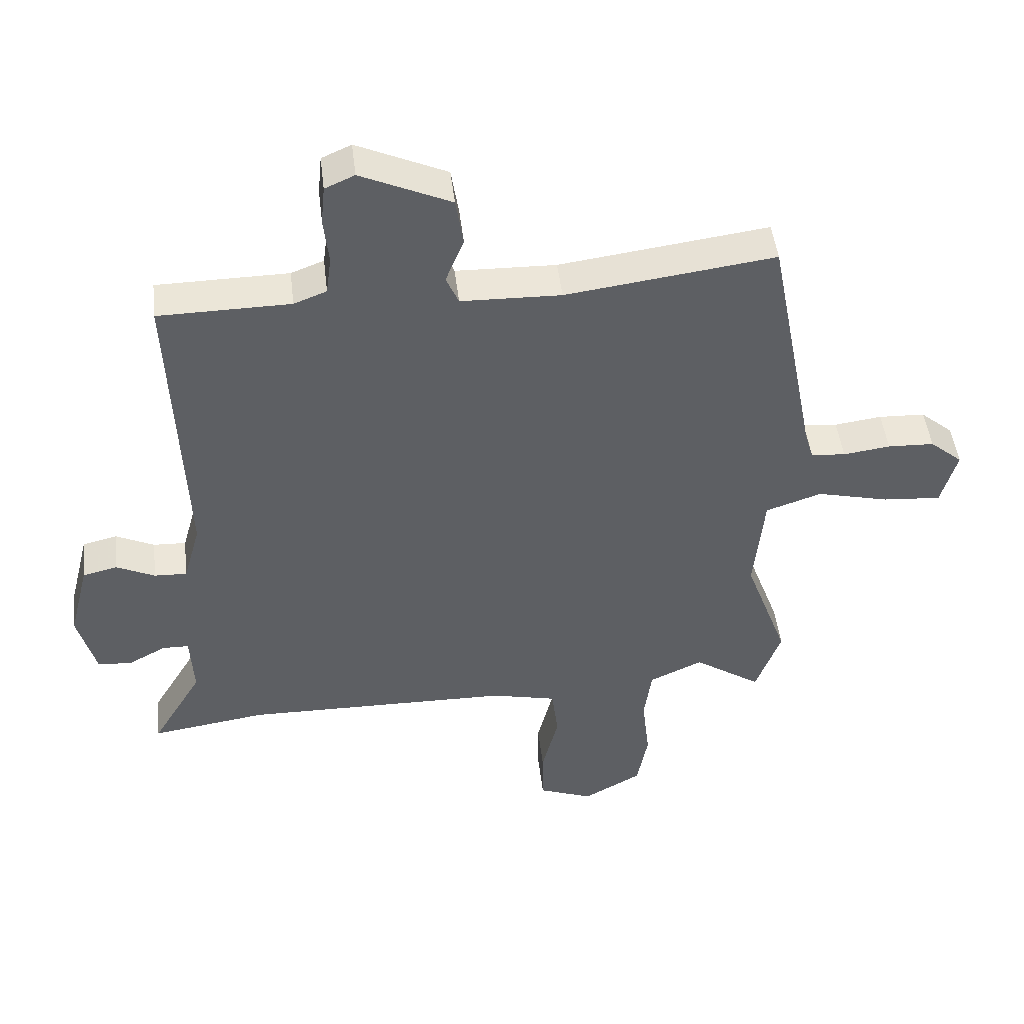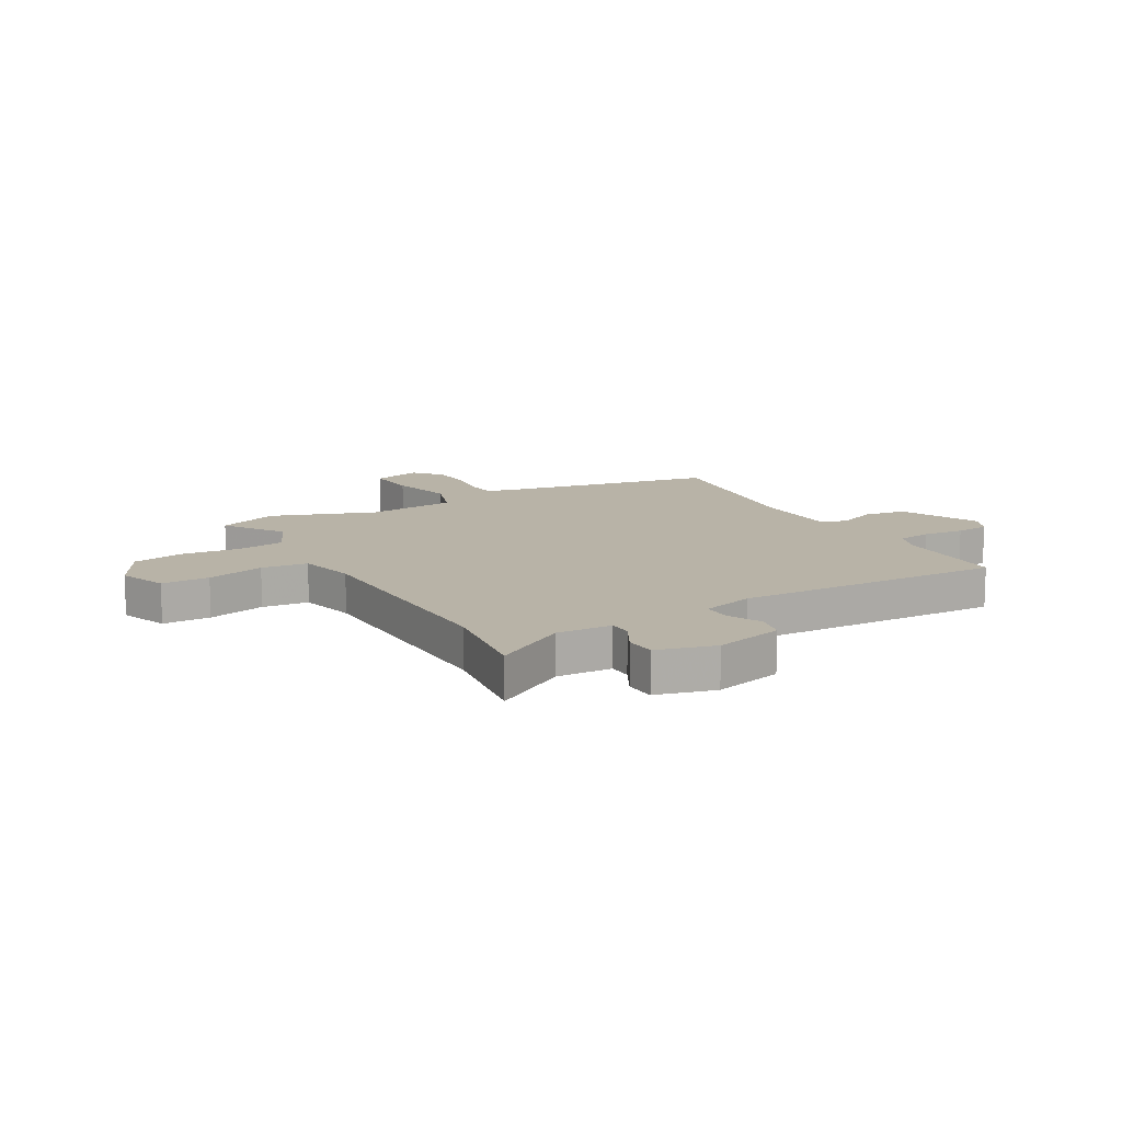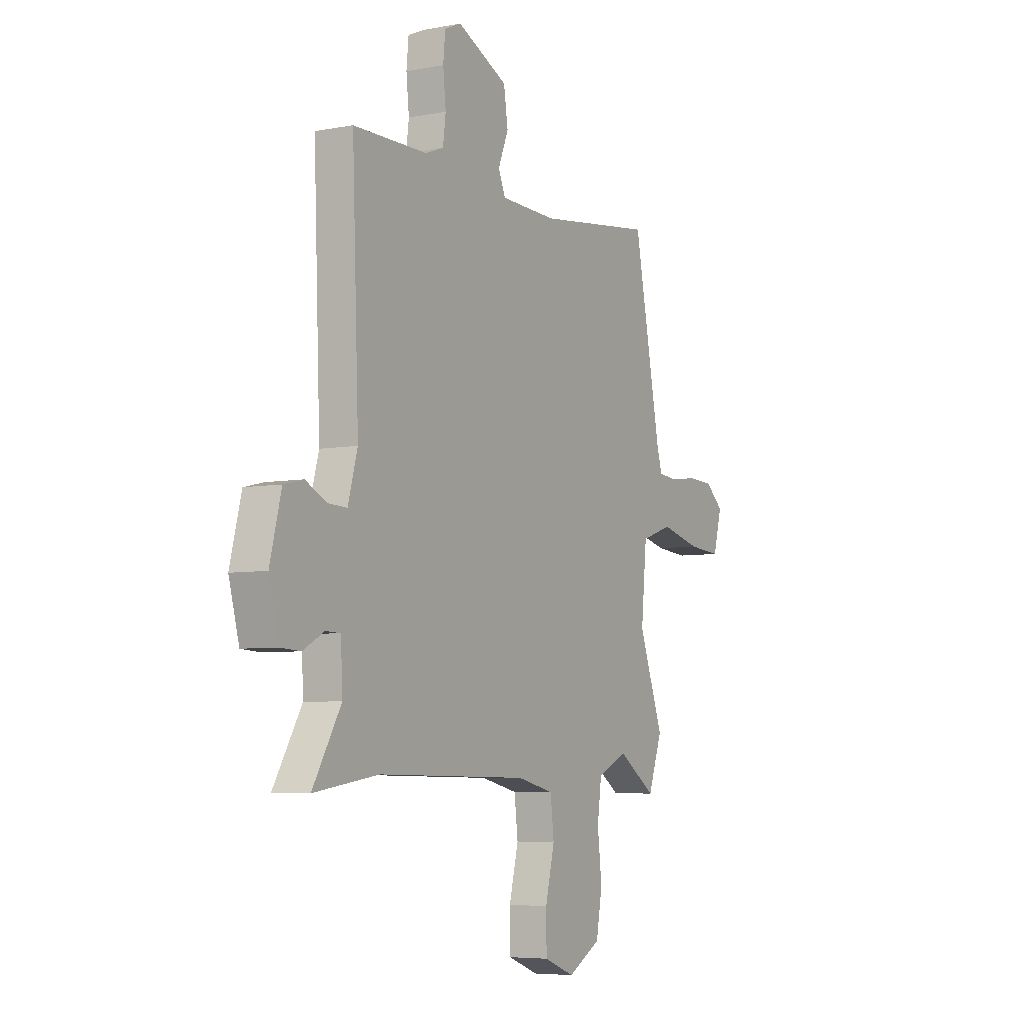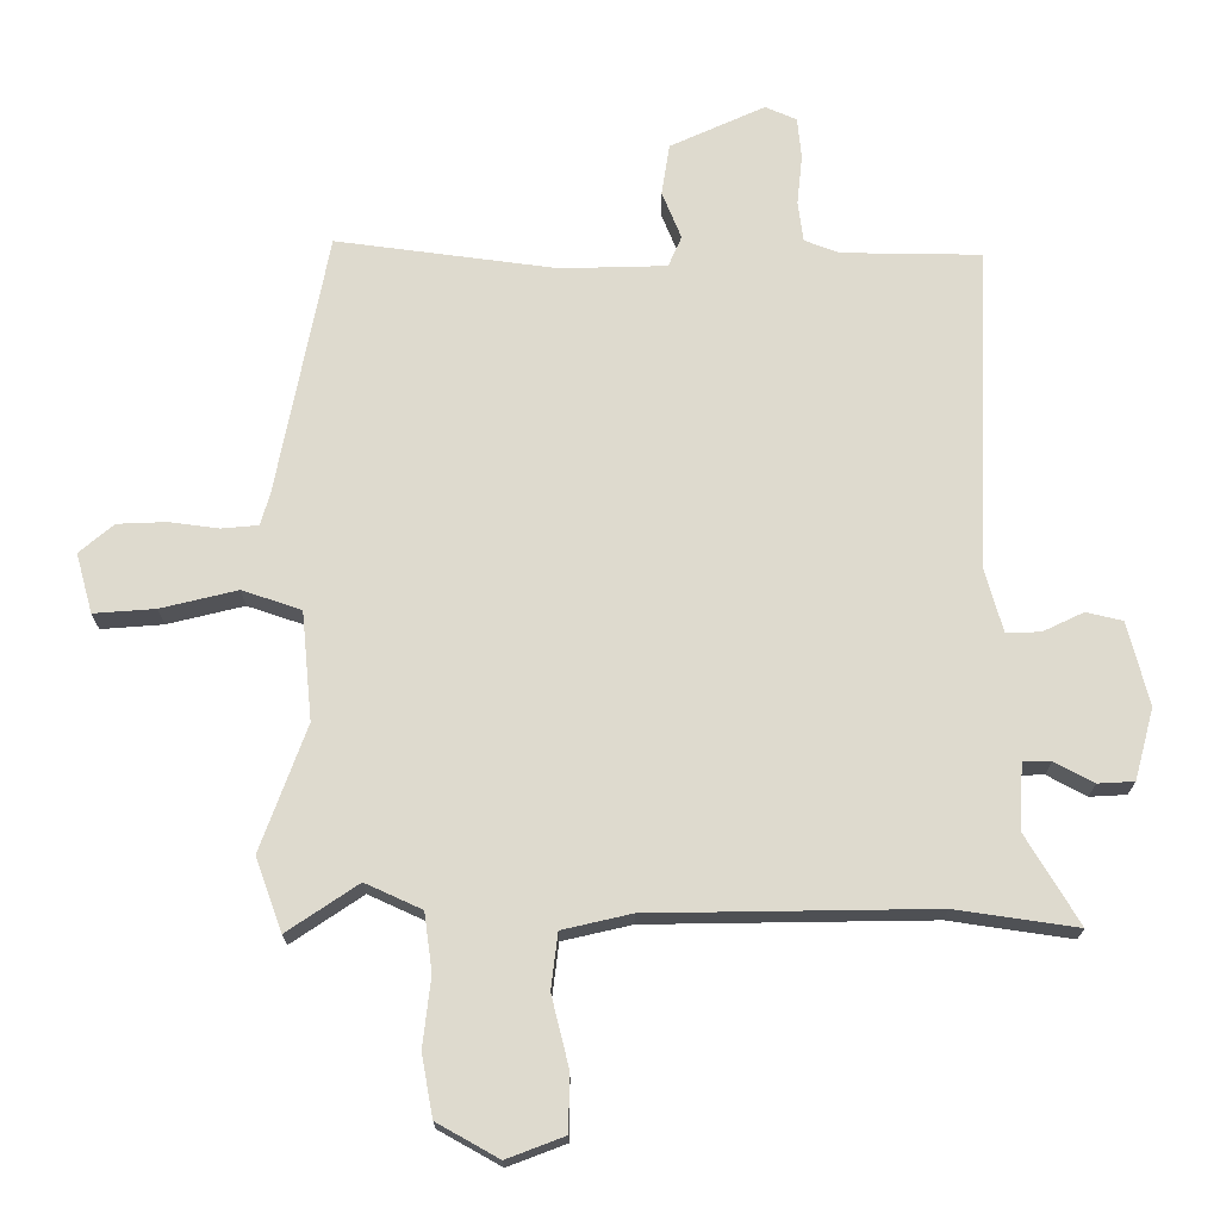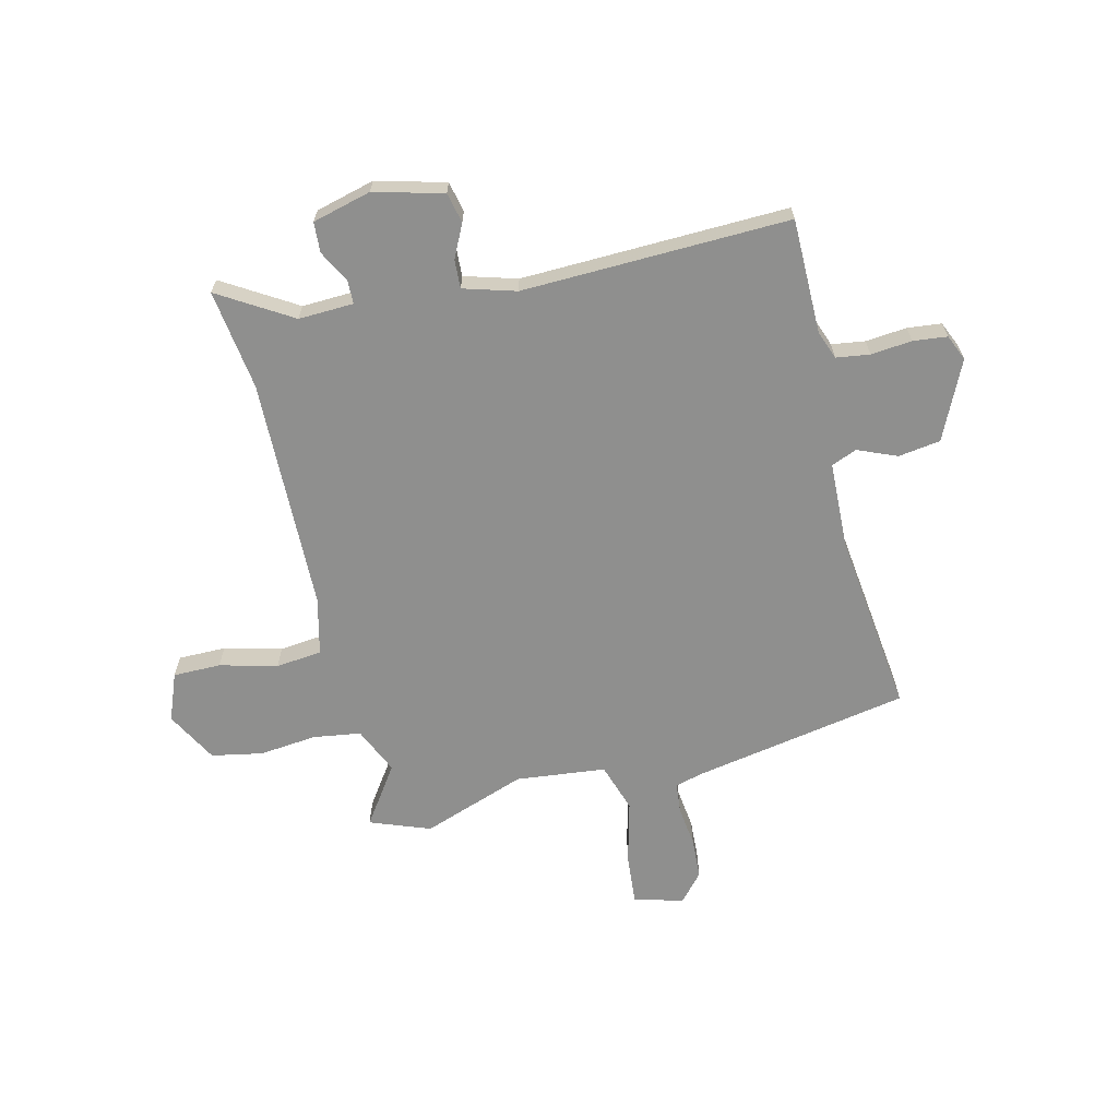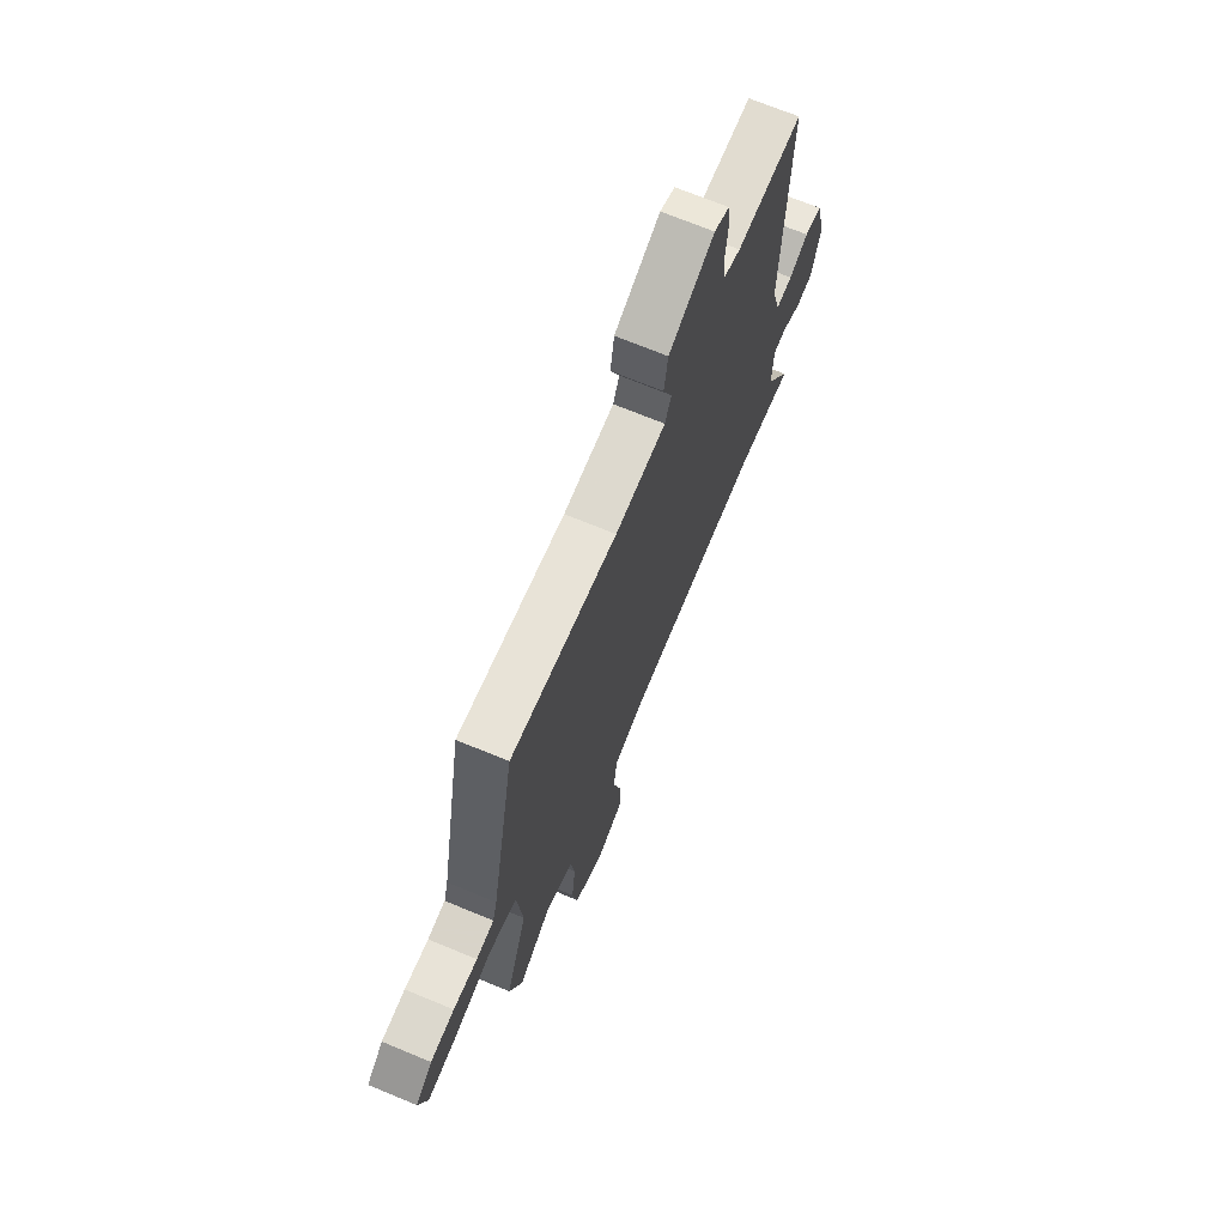
<metadata>
{"format":"obj","ext":"obj","renderer":"f3d","projection":"perspective","resolution":1024,"background":"white","views":[{"elev":47.1,"azim":-6.6,"up":"+Z"},{"elev":12.8,"azim":-119.9,"up":"+Y"},{"elev":-6.0,"azim":-60.2,"up":"+Z"},{"elev":-18.7,"azim":180.0,"up":"+Z"},{"elev":-65.3,"azim":-77.0,"up":"+Y"},{"elev":70.2,"azim":112.5,"up":"+Z"}]}
</metadata>
<code>
v -0.497 0.07 0.49
v -0.288 0.07 0.493
v -0.236 0.07 0.513
v -0.228 0.07 0.574
v -0.236 0.07 0.649
v -0.23 0.07 0.711
v -0.183 0.07 0.732
v -0.04 0.07 0.667
v -0.028 0.07 0.59
v -0.057 0.07 0.518
v -0.037 0.07 0.472
v 0.122 0.07 0.468
v 0.454 0.07 0.512
v 0.531 0.07 0.115
v 0.545 0.07 0.068
v 0.6 0.07 0.063
v 0.675 0.07 0.073
v 0.749 0.07 0.07
v 0.801 0.07 0.026
v 0.776 0.07 -0.064
v 0.683 0.07 -0.057
v 0.568 0.07 -0.029
v 0.479 0.07 -0.059
v 0.463 0.07 -0.223
v 0.532 0.07 -0.412
v 0.492 0.07 -0.522
v 0.385 0.07 -0.45
v 0.3 0.07 -0.489
v 0.288 0.07 -0.576
v 0.3 0.07 -0.681
v 0.283 0.07 -0.774
v 0.19 0.07 -0.826
v 0.103 0.07 -0.793
v 0.102 0.07 -0.706
v 0.128 0.07 -0.601
v 0.118 0.07 -0.517
v 0.014 0.07 -0.493
v -0.412 0.07 -0.487
v -0.595 0.07 -0.514
v -0.515 0.07 -0.38
v -0.52 0.07 -0.28
v -0.562 0.07 -0.279
v -0.621 0.07 -0.311
v -0.676 0.07 -0.308
v -0.705 0.07 -0.201
v -0.673 0.07 -0.075
v -0.618 0.07 -0.062
v -0.557 0.07 -0.091
v -0.505 0.07 -0.093
v -0.478 0.07 0.003
v -0.497 0 0.49
v -0.288 0 0.493
v -0.236 0 0.513
v -0.228 0 0.574
v -0.236 0 0.649
v -0.23 0 0.711
v -0.183 0 0.732
v -0.04 0 0.667
v -0.028 0 0.59
v -0.057 0 0.518
v -0.037 0 0.472
v 0.122 0 0.468
v 0.454 0 0.512
v 0.531 0 0.115
v 0.545 0 0.068
v 0.6 0 0.063
v 0.675 0 0.073
v 0.749 0 0.07
v 0.801 0 0.026
v 0.776 0 -0.064
v 0.683 0 -0.057
v 0.568 0 -0.029
v 0.479 0 -0.059
v 0.463 0 -0.223
v 0.532 0 -0.412
v 0.492 0 -0.522
v 0.385 0 -0.45
v 0.3 0 -0.489
v 0.288 0 -0.576
v 0.3 0 -0.681
v 0.283 0 -0.774
v 0.19 0 -0.826
v 0.103 0 -0.793
v 0.102 0 -0.706
v 0.128 0 -0.601
v 0.118 0 -0.517
v 0.014 0 -0.493
v -0.412 0 -0.487
v -0.595 0 -0.514
v -0.515 0 -0.38
v -0.52 0 -0.28
v -0.562 0 -0.279
v -0.621 0 -0.311
v -0.676 0 -0.308
v -0.705 0 -0.201
v -0.673 0 -0.075
v -0.618 0 -0.062
v -0.557 0 -0.091
v -0.505 0 -0.093
v -0.478 0 0.003
f 45 46 47 48
f 45 48 49
f 42 43 44 45
f 41 42 45 49
f 40 41 49 50
f 38 39 40
f 37 38 40 50
f 32 33 34 35
f 32 35 36
f 29 30 31 32
f 28 29 32 36
f 27 28 36 37
f 24 25 26 27
f 23 24 27 37
f 19 20 21 22
f 17 18 19 22
f 16 17 22 23
f 15 16 23 37
f 12 13 14
f 11 12 14 15
f 7 8 9 10
f 7 10 11
f 4 5 6 7
f 3 4 7 11
f 2 3 11 15
f 15 37 50
f 1 2 15 50
f 98 97 96 95
f 99 98 95
f 95 94 93 92
f 99 95 92 91
f 100 99 91 90
f 90 89 88
f 100 90 88 87
f 85 84 83 82
f 86 85 82
f 82 81 80 79
f 86 82 79 78
f 87 86 78 77
f 77 76 75 74
f 87 77 74 73
f 72 71 70 69
f 72 69 68 67
f 73 72 67 66
f 87 73 66 65
f 64 63 62
f 65 64 62 61
f 60 59 58 57
f 61 60 57
f 57 56 55 54
f 61 57 54 53
f 65 61 53 52
f 100 87 65
f 100 65 52 51
f 1 51 52 2
f 2 52 53 3
f 3 53 54 4
f 4 54 55 5
f 5 55 56 6
f 6 56 57 7
f 7 57 58 8
f 8 58 59 9
f 9 59 60 10
f 10 60 61 11
f 11 61 62 12
f 12 62 63 13
f 13 63 64 14
f 14 64 65 15
f 15 65 66 16
f 16 66 67 17
f 17 67 68 18
f 18 68 69 19
f 19 69 70 20
f 20 70 71 21
f 21 71 72 22
f 22 72 73 23
f 23 73 74 24
f 24 74 75 25
f 25 75 76 26
f 26 76 77 27
f 27 77 78 28
f 28 78 79 29
f 29 79 80 30
f 30 80 81 31
f 31 81 82 32
f 32 82 83 33
f 33 83 84 34
f 34 84 85 35
f 35 85 86 36
f 36 86 87 37
f 37 87 88 38
f 38 88 89 39
f 39 89 90 40
f 40 90 91 41
f 41 91 92 42
f 42 92 93 43
f 43 93 94 44
f 44 94 95 45
f 45 95 96 46
f 46 96 97 47
f 47 97 98 48
f 48 98 99 49
f 49 99 100 50
f 50 100 51 1

</code>
